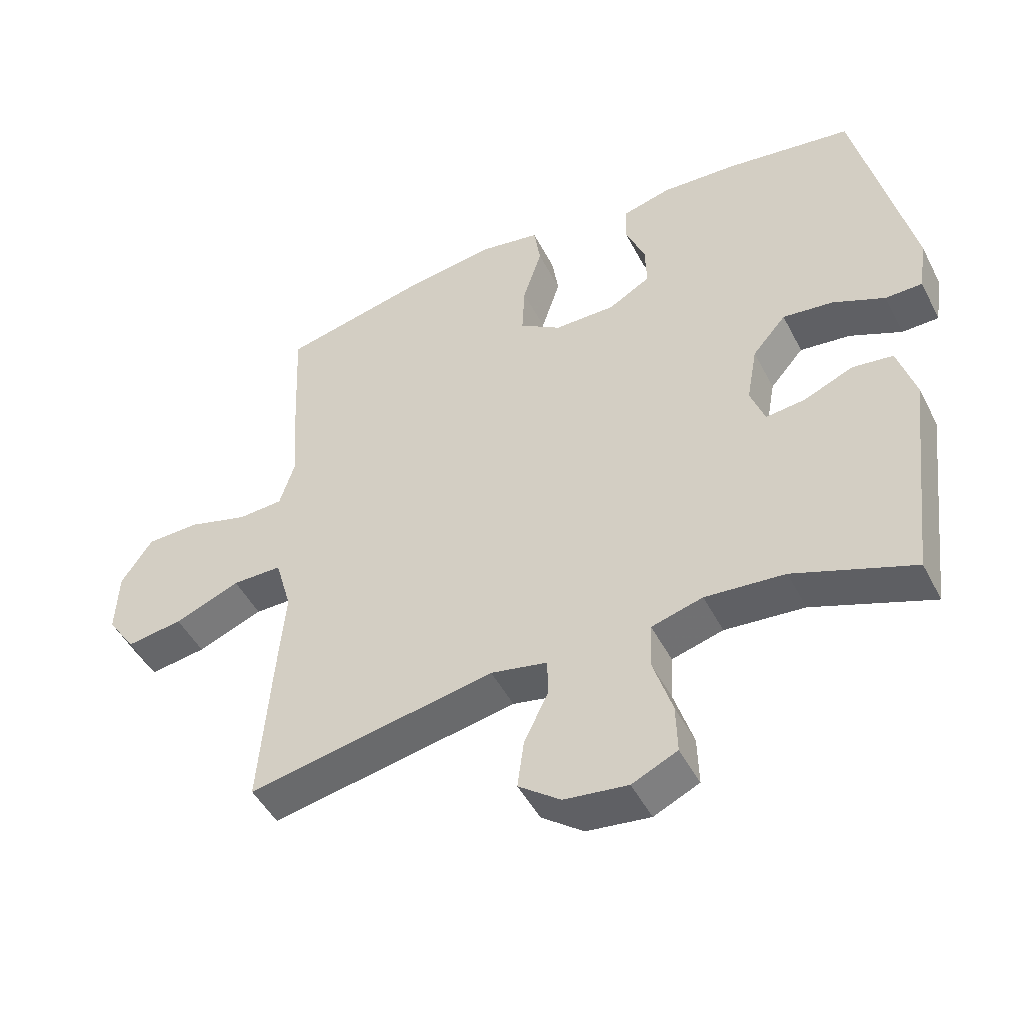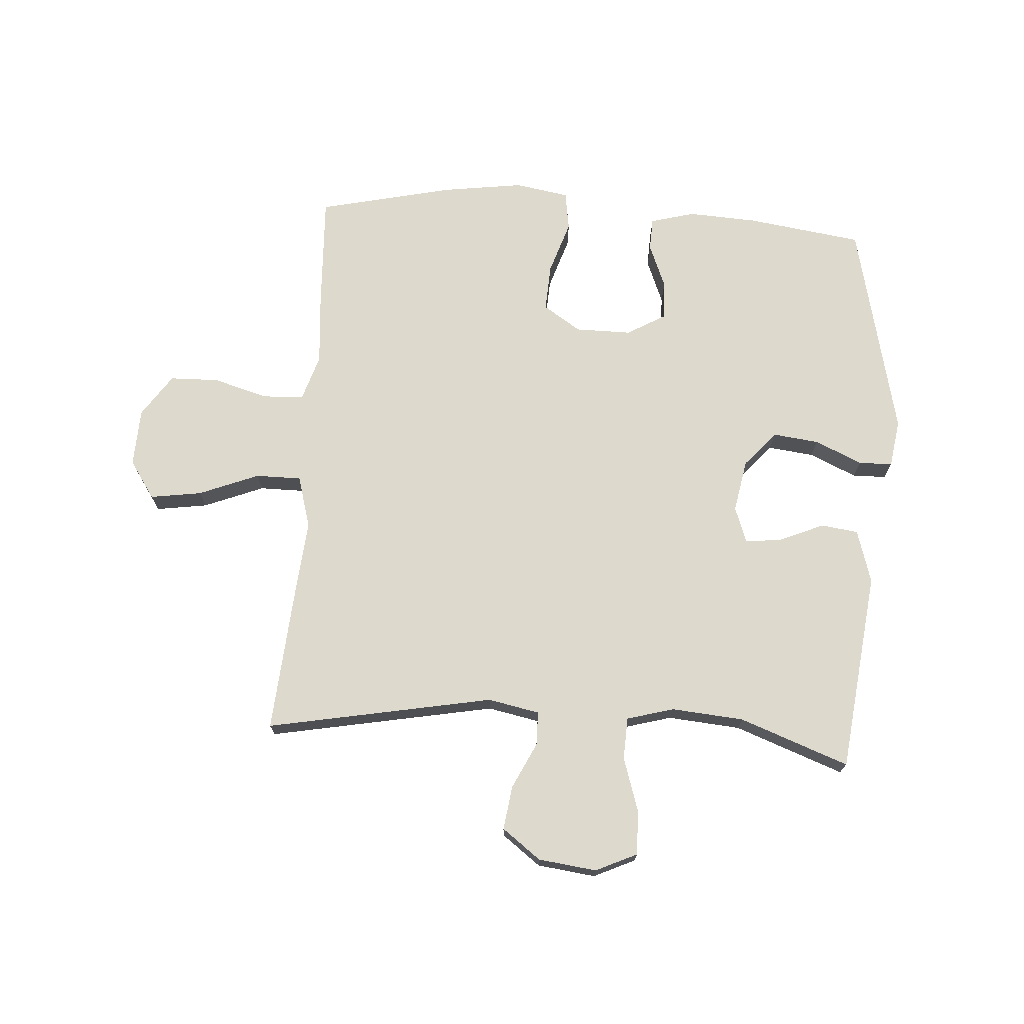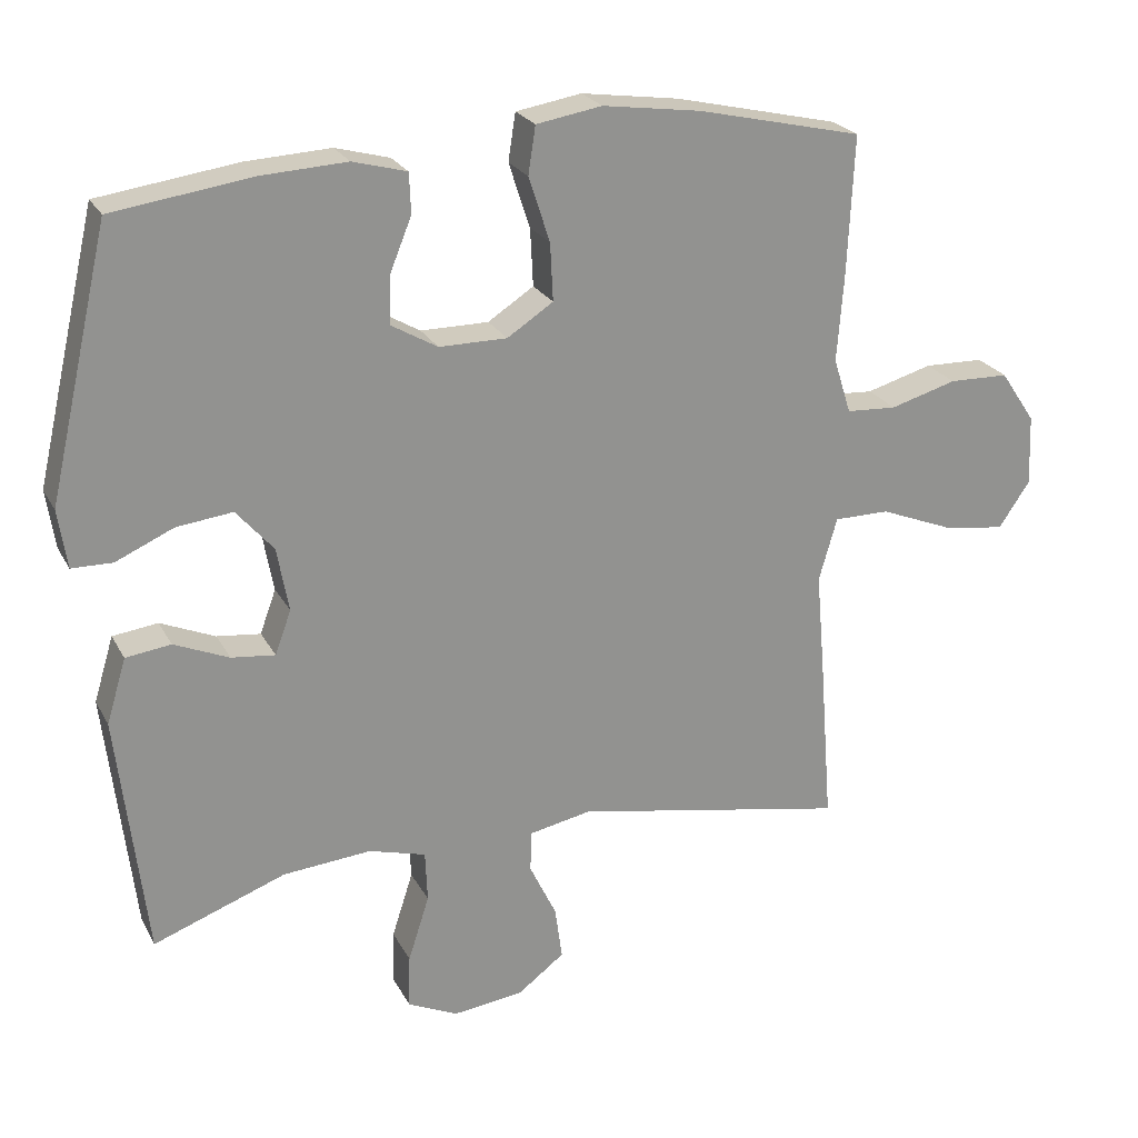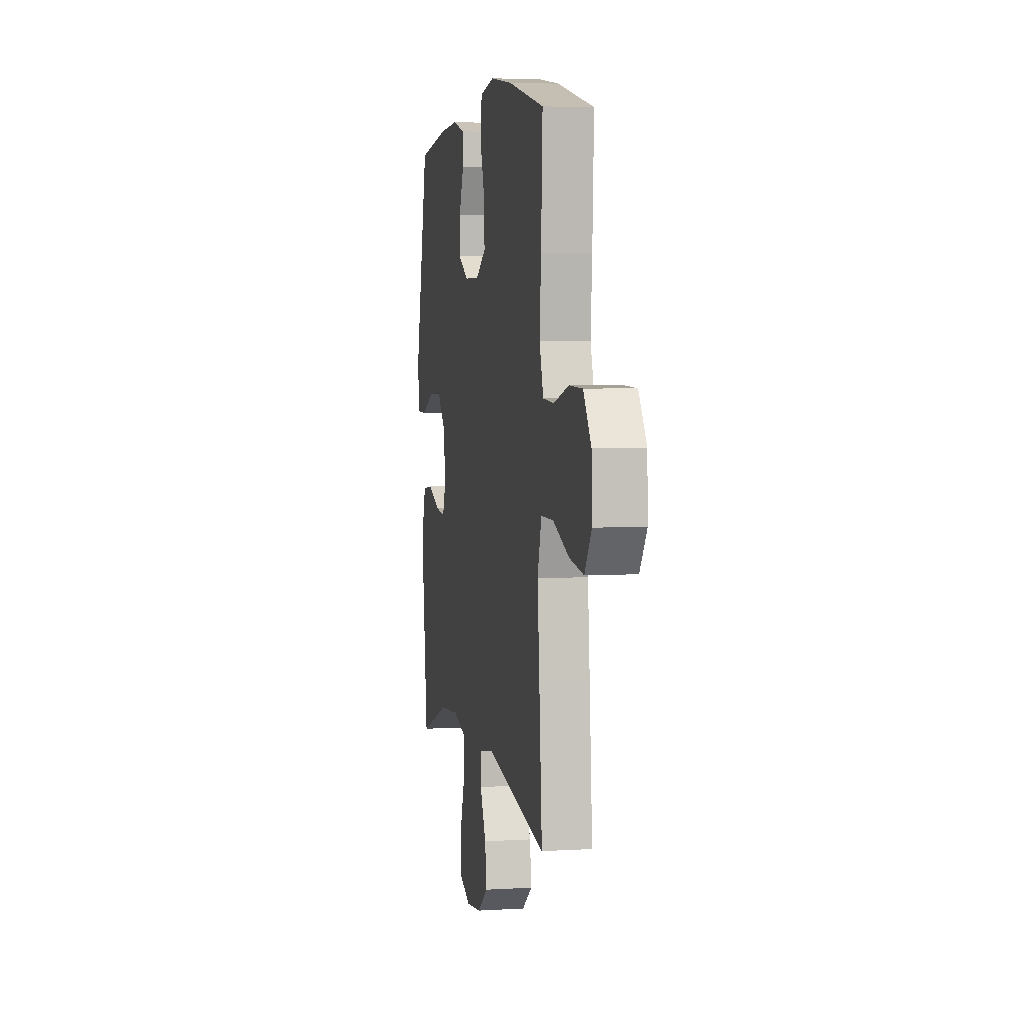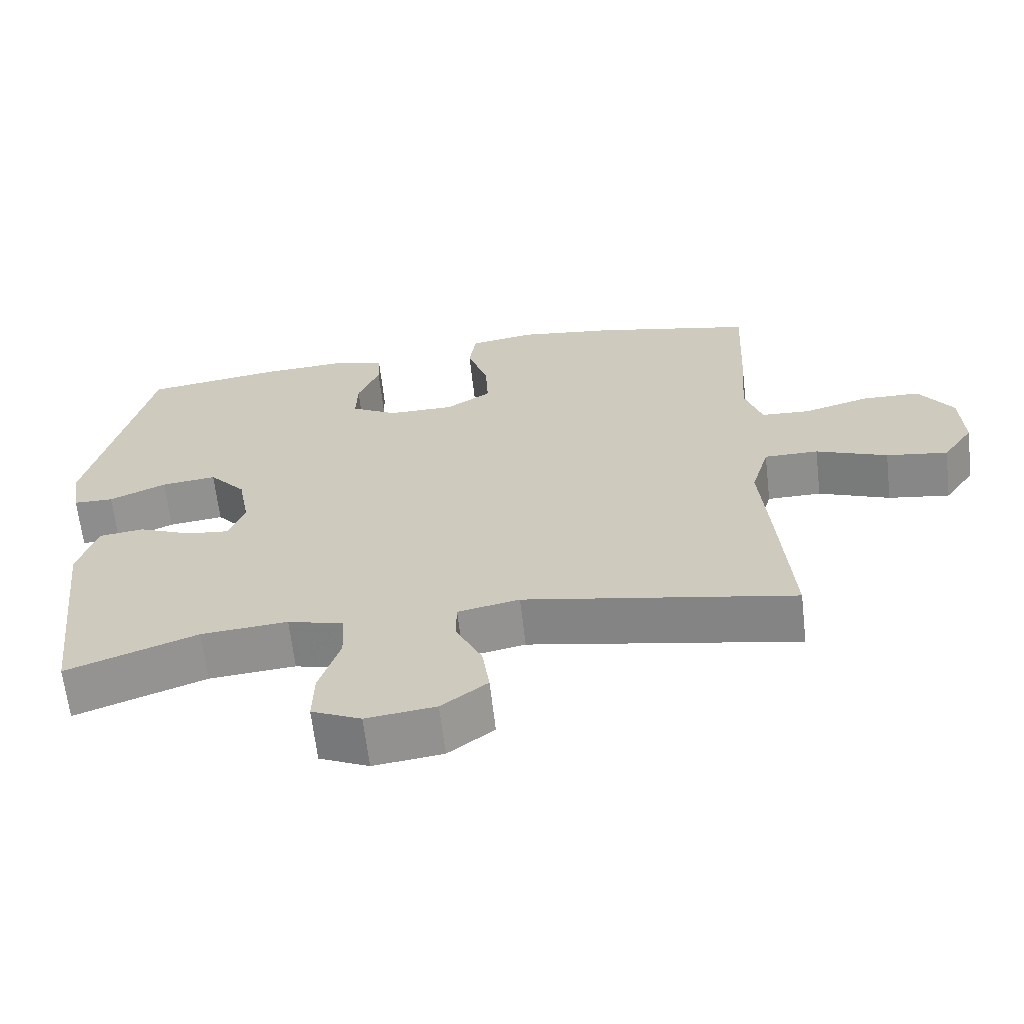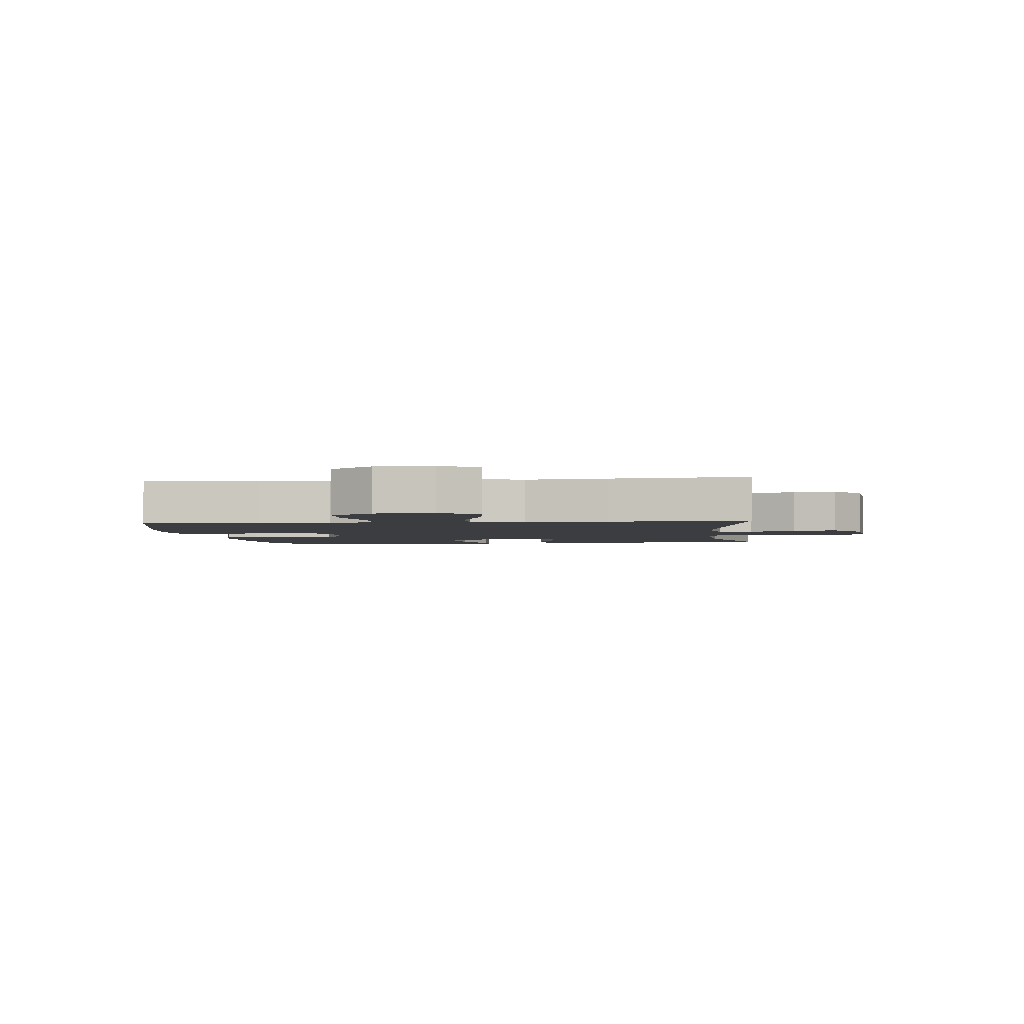
<metadata>
{"format":"obj","ext":"obj","renderer":"f3d","projection":"perspective","resolution":1024,"background":"white","views":[{"elev":-47.6,"azim":-153.7,"up":"+Z"},{"elev":71.9,"azim":-176.1,"up":"+Y"},{"elev":23.6,"azim":-22.0,"up":"+Z"},{"elev":4.6,"azim":79.0,"up":"+Z"},{"elev":-64.8,"azim":6.6,"up":"+Z"},{"elev":-2.8,"azim":96.3,"up":"+Y"}]}
</metadata>
<code>
v -0.5 0.07 -0.5
v -0.539 0.07 -0.166
v -0.512 0.07 -0.077
v -0.45 0.07 -0.069
v -0.375 0.07 -0.101
v -0.315 0.07 -0.108
v -0.293 0.07 -0.048
v -0.309 0.07 0.04
v -0.36 0.07 0.099
v -0.437 0.07 0.09
v -0.516 0.07 0.055
v -0.572 0.07 0.056
v -0.584 0.07 0.136
v -0.5 0.07 0.5
v -0.308 0.07 0.527
v -0.192 0.07 0.533
v -0.118 0.07 0.513
v -0.116 0.07 0.458
v -0.146 0.07 0.384
v -0.148 0.07 0.319
v -0.084 0.07 0.282
v 0.009 0.07 0.282
v 0.072 0.07 0.323
v 0.068 0.07 0.402
v 0.039 0.07 0.491
v 0.049 0.07 0.556
v 0.139 0.07 0.571
v 0.274 0.07 0.552
v 0.5 0.07 0.5
v 0.491 0.07 0.307
v 0.482 0.07 0.19
v 0.506 0.07 0.114
v 0.575 0.07 0.11
v 0.666 0.07 0.136
v 0.748 0.07 0.134
v 0.796 0.07 0.063
v 0.8 0.07 -0.034
v 0.757 0.07 -0.097
v 0.671 0.07 -0.084
v 0.571 0.07 -0.044
v 0.495 0.07 -0.044
v 0.47 0.07 -0.131
v 0.482 0.07 -0.268
v 0.5 0.07 -0.5
v 0.123 0.07 -0.428
v 0.037 0.07 -0.445
v 0.036 0.07 -0.501
v 0.073 0.07 -0.578
v 0.083 0.07 -0.651
v 0.019 0.07 -0.699
v -0.078 0.07 -0.711
v -0.147 0.07 -0.679
v -0.145 0.07 -0.605
v -0.116 0.07 -0.515
v -0.119 0.07 -0.445
v -0.197 0.07 -0.423
v -0.318 0.07 -0.433
v -0.5 0 -0.5
v -0.539 0 -0.166
v -0.512 0 -0.077
v -0.45 0 -0.069
v -0.375 0 -0.101
v -0.315 0 -0.108
v -0.293 0 -0.048
v -0.309 0 0.04
v -0.36 0 0.099
v -0.437 0 0.09
v -0.516 0 0.055
v -0.572 0 0.056
v -0.584 0 0.136
v -0.5 0 0.5
v -0.308 0 0.527
v -0.192 0 0.533
v -0.118 0 0.513
v -0.116 0 0.458
v -0.146 0 0.384
v -0.148 0 0.319
v -0.084 0 0.282
v 0.009 0 0.282
v 0.072 0 0.323
v 0.068 0 0.402
v 0.039 0 0.491
v 0.049 0 0.556
v 0.139 0 0.571
v 0.274 0 0.552
v 0.5 0 0.5
v 0.491 0 0.307
v 0.482 0 0.19
v 0.506 0 0.114
v 0.575 0 0.11
v 0.666 0 0.136
v 0.748 0 0.134
v 0.796 0 0.063
v 0.8 0 -0.034
v 0.757 0 -0.097
v 0.671 0 -0.084
v 0.571 0 -0.044
v 0.495 0 -0.044
v 0.47 0 -0.131
v 0.482 0 -0.268
v 0.5 0 -0.5
v 0.123 0 -0.428
v 0.037 0 -0.445
v 0.036 0 -0.501
v 0.073 0 -0.578
v 0.083 0 -0.651
v 0.019 0 -0.699
v -0.078 0 -0.711
v -0.147 0 -0.679
v -0.145 0 -0.605
v -0.116 0 -0.515
v -0.119 0 -0.445
v -0.197 0 -0.423
v -0.318 0 -0.433
f 52 53 54
f 51 52 54
f 50 51 54
f 49 50 54
f 48 49 54
f 47 48 54
f 46 47 54 55
f 45 46 55 56
f 42 43 44 45
f 41 42 45 56
f 38 39 40
f 37 38 40
f 36 37 40
f 35 36 40
f 34 35 40
f 33 34 40
f 32 33 40 41
f 41 56 57
f 32 41 57
f 31 32 57
f 29 30 31
f 28 29 31
f 27 28 31
f 26 27 31
f 25 26 31
f 24 25 31
f 17 18 19
f 16 17 19
f 15 16 19
f 14 15 19
f 13 14 19
f 12 13 19
f 11 12 19
f 10 11 19
f 9 10 19 20
f 8 9 20 21
f 3 4 5
f 2 3 5
f 1 2 5
f 57 1 5
f 57 5 6
f 31 57 6 7
f 23 24 31
f 31 7 8
f 23 31 8
f 22 23 8
f 8 21 22
f 111 110 109
f 111 109 108
f 111 108 107
f 111 107 106
f 111 106 105
f 111 105 104
f 112 111 104 103
f 113 112 103 102
f 102 101 100 99
f 113 102 99 98
f 97 96 95
f 97 95 94
f 97 94 93
f 97 93 92
f 97 92 91
f 97 91 90
f 98 97 90 89
f 114 113 98
f 114 98 89
f 114 89 88
f 88 87 86
f 88 86 85
f 88 85 84
f 88 84 83
f 88 83 82
f 88 82 81
f 76 75 74
f 76 74 73
f 76 73 72
f 76 72 71
f 76 71 70
f 76 70 69
f 76 69 68
f 76 68 67
f 77 76 67 66
f 78 77 66 65
f 62 61 60
f 62 60 59
f 62 59 58
f 62 58 114
f 63 62 114
f 64 63 114 88
f 88 81 80
f 65 64 88
f 65 88 80
f 65 80 79
f 79 78 65
f 1 58 59 2
f 2 59 60 3
f 3 60 61 4
f 4 61 62 5
f 5 62 63 6
f 6 63 64 7
f 7 64 65 8
f 8 65 66 9
f 9 66 67 10
f 10 67 68 11
f 11 68 69 12
f 12 69 70 13
f 13 70 71 14
f 14 71 72 15
f 15 72 73 16
f 16 73 74 17
f 17 74 75 18
f 18 75 76 19
f 19 76 77 20
f 20 77 78 21
f 21 78 79 22
f 22 79 80 23
f 23 80 81 24
f 24 81 82 25
f 25 82 83 26
f 26 83 84 27
f 27 84 85 28
f 28 85 86 29
f 29 86 87 30
f 30 87 88 31
f 31 88 89 32
f 32 89 90 33
f 33 90 91 34
f 34 91 92 35
f 35 92 93 36
f 36 93 94 37
f 37 94 95 38
f 38 95 96 39
f 39 96 97 40
f 40 97 98 41
f 41 98 99 42
f 42 99 100 43
f 43 100 101 44
f 44 101 102 45
f 45 102 103 46
f 46 103 104 47
f 47 104 105 48
f 48 105 106 49
f 49 106 107 50
f 50 107 108 51
f 51 108 109 52
f 52 109 110 53
f 53 110 111 54
f 54 111 112 55
f 55 112 113 56
f 56 113 114 57
f 57 114 58 1

</code>
